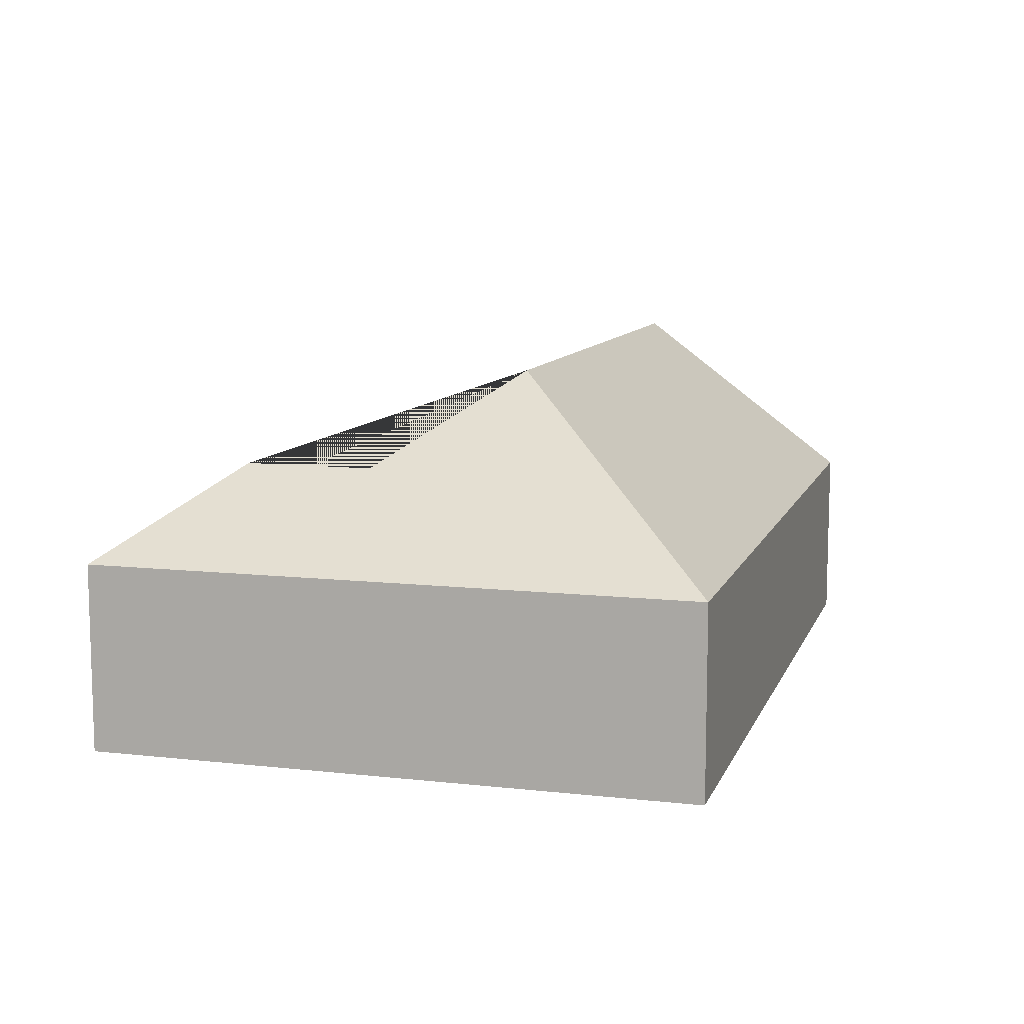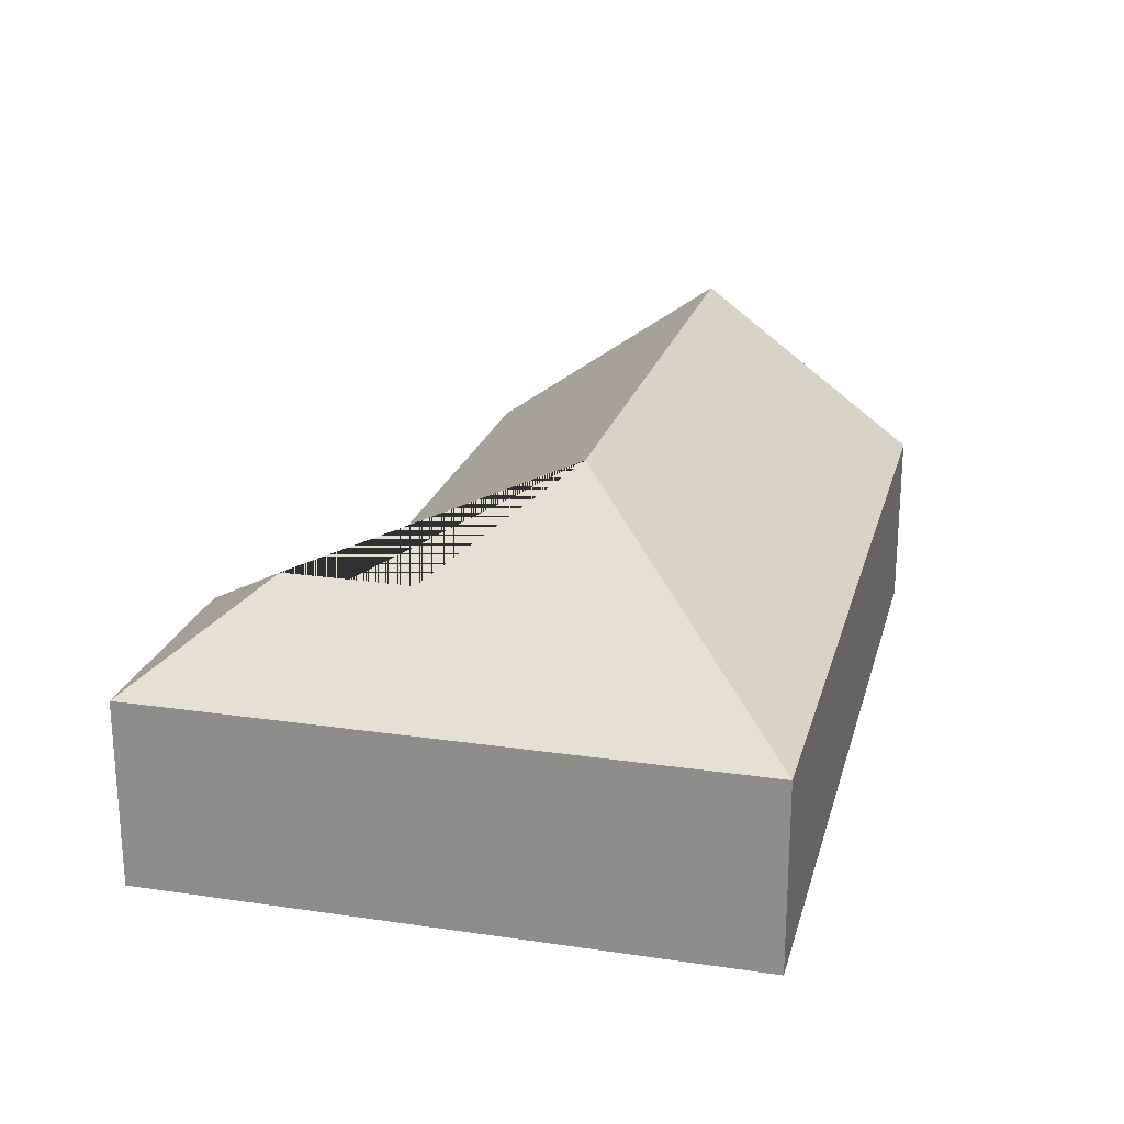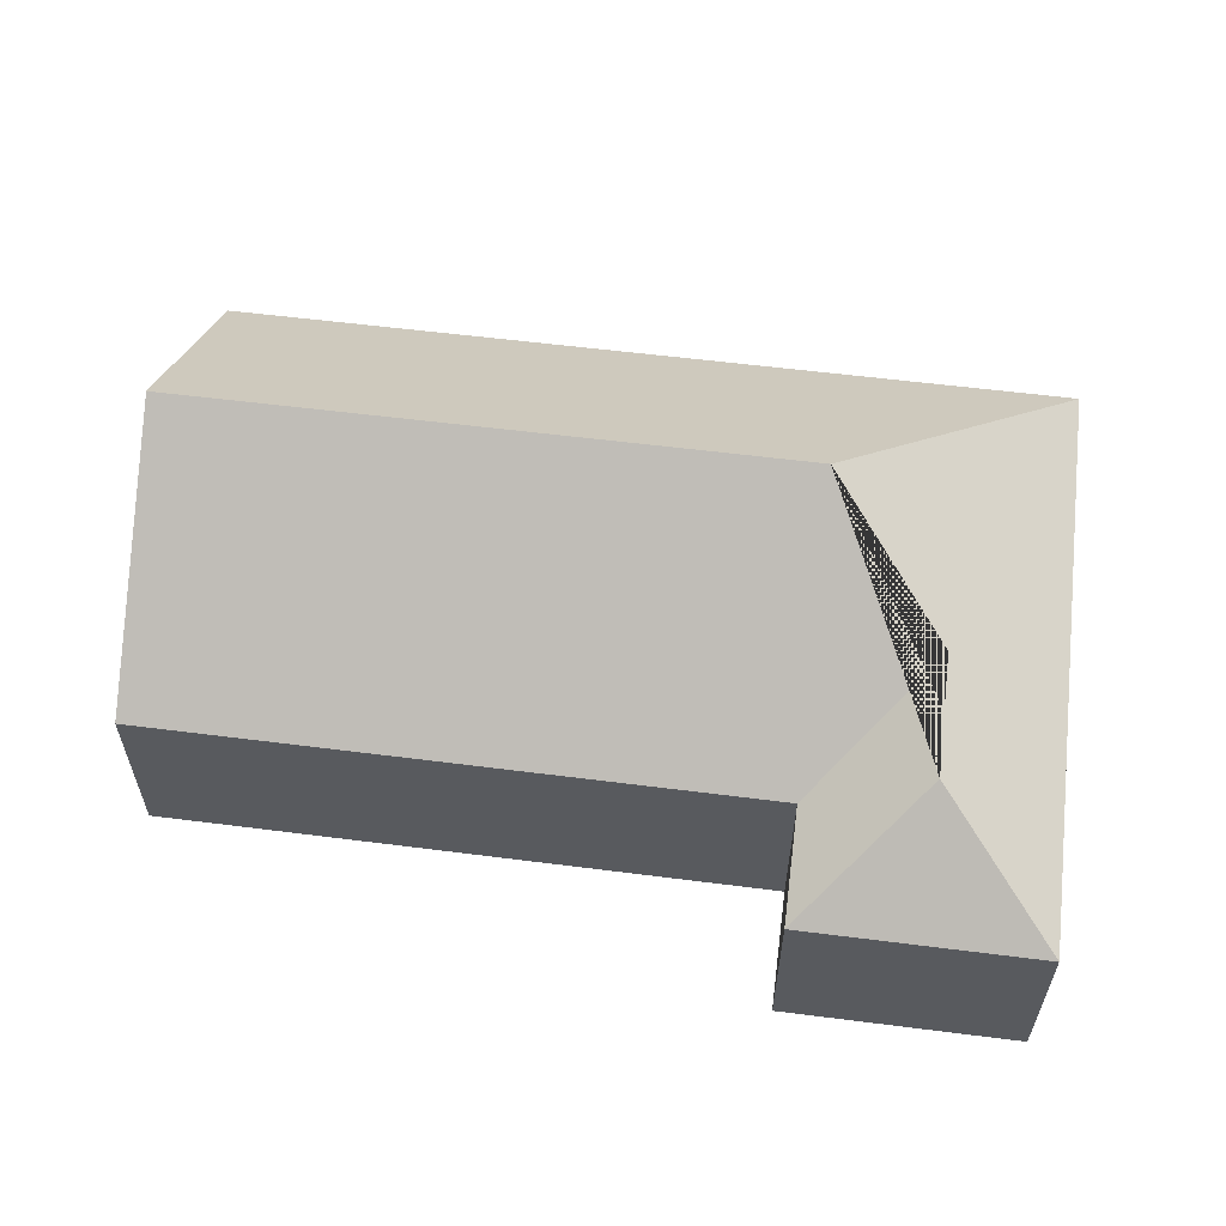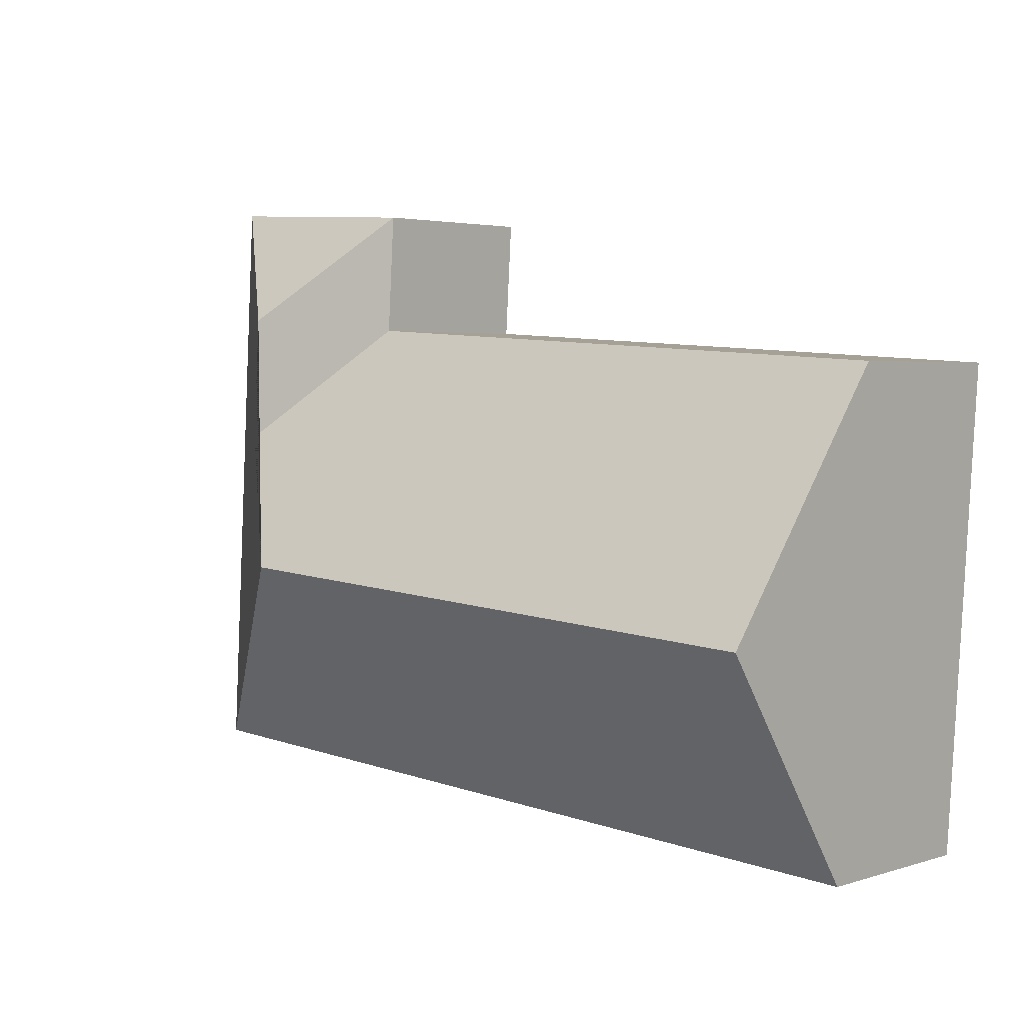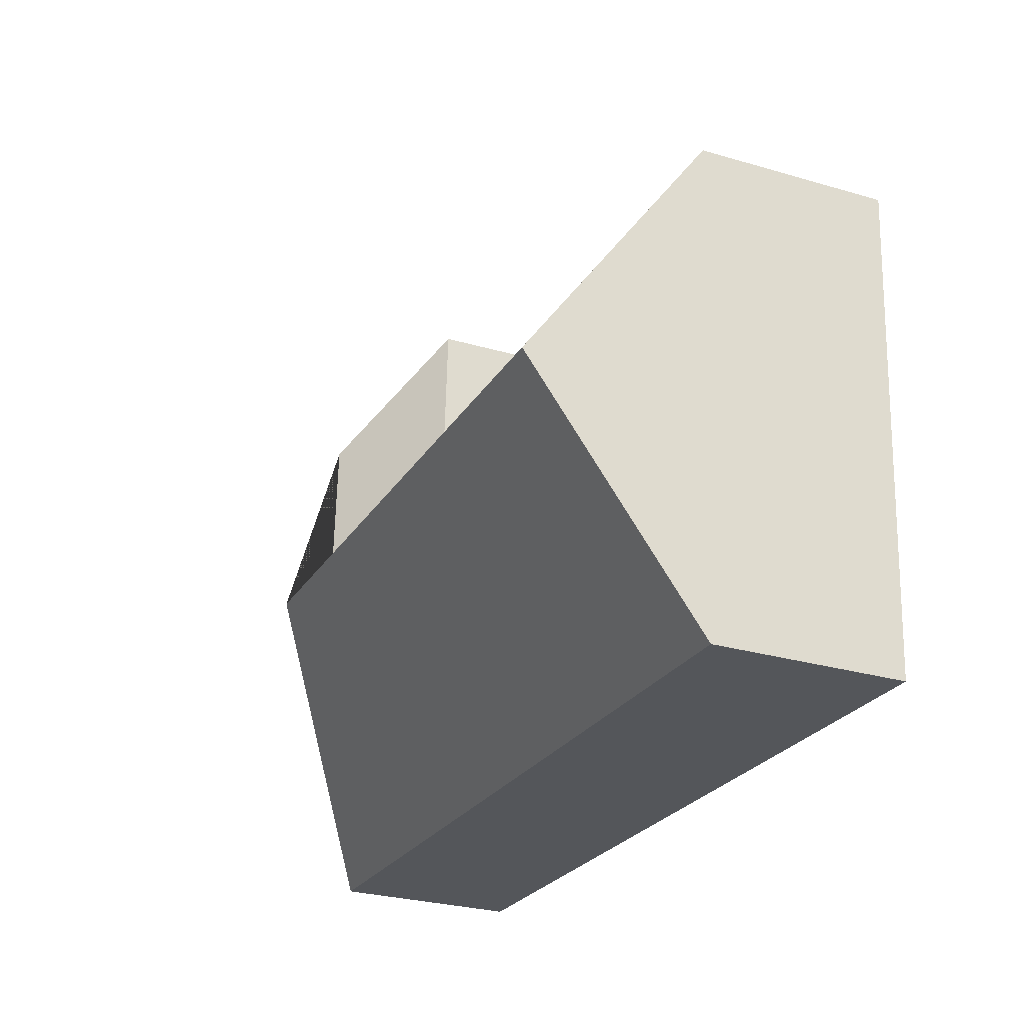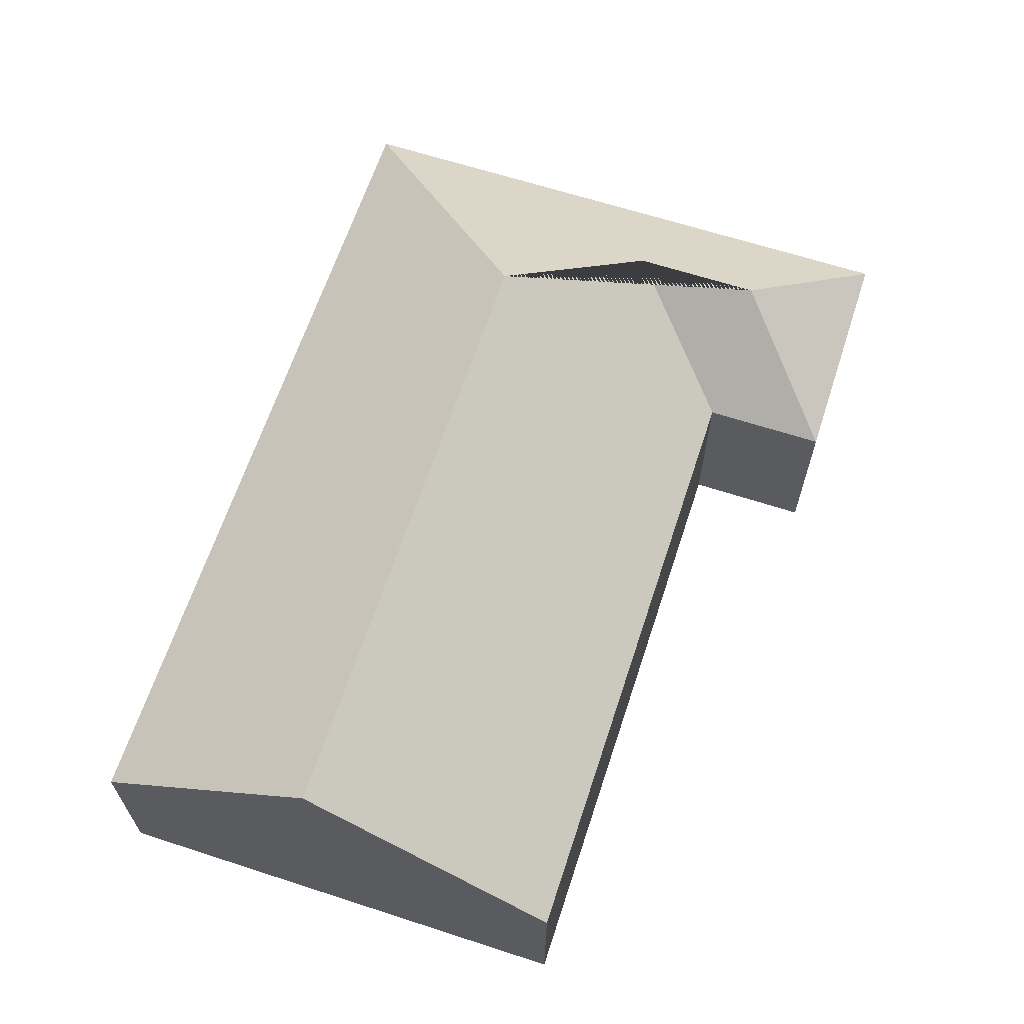
<metadata>
{"format":"obj","ext":"obj","renderer":"f3d","projection":"perspective","resolution":1024,"background":"white","views":[{"elev":10.0,"azim":102.6,"up":"+Y"},{"elev":22.2,"azim":100.8,"up":"+Y"},{"elev":58.6,"azim":4.0,"up":"+Y"},{"elev":3.3,"azim":-136.8,"up":"+Z"},{"elev":-28.3,"azim":-113.8,"up":"+Z"},{"elev":64.4,"azim":-75.3,"up":"+Y"}]}
</metadata>
<code>
o CG10_500_037058_0014
v 375.2 75 -256.6
v 29.88 75 -277.2
v 24.28 144.9 -183.6
v 272.8 145 -168.6
v 318.6 109.7 -115.3
v 268.4 75 -68.55
v 18.32 75 -83.83
v 315.5 109.7 -63.89
v 265.4 75 -19.36
v 360.6 75 -13.67
v 375.2 0 -256.6
v 29.88 0 -277.2
v 18.32 0 -83.83
v 268.4 0 -68.55
v 265.4 0 -19.36
v 360.6 0 -13.67
f 4 1 10 8 5
f 2 1 4 3
f 9 10 8
f 6 5 8 9
f 3 4 5 6 7
f 2 3 7
f 11 12 13 14 15 16
f 1 11 12 2
f 2 12 13 7
f 7 13 14 6
f 6 14 15 9
f 9 15 16 10
f 10 16 11 1

</code>
